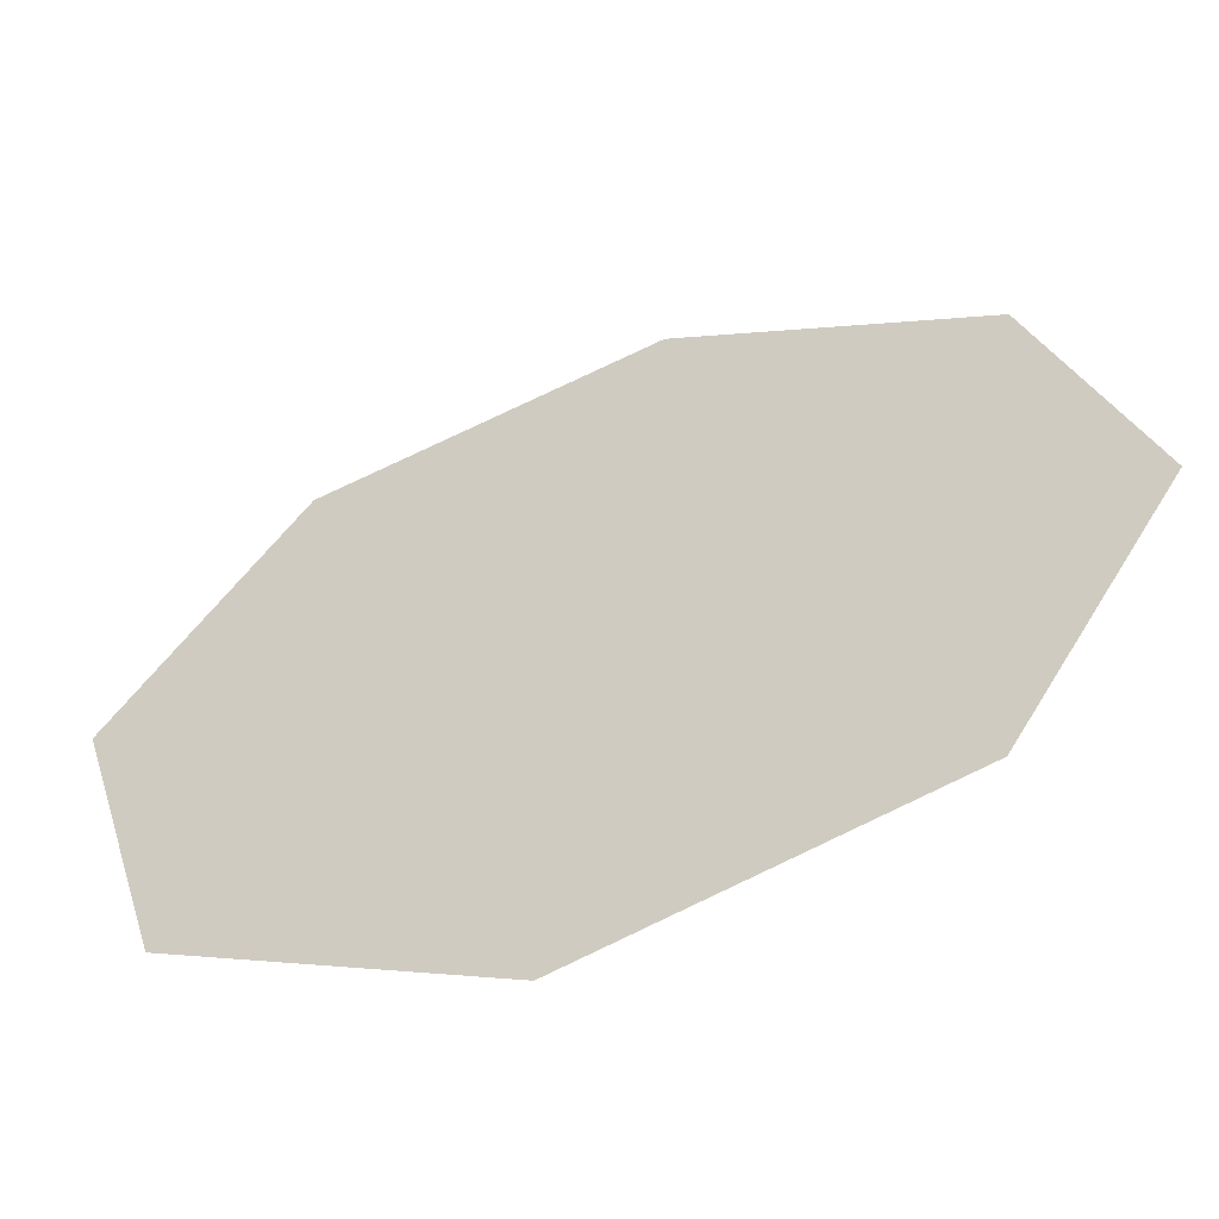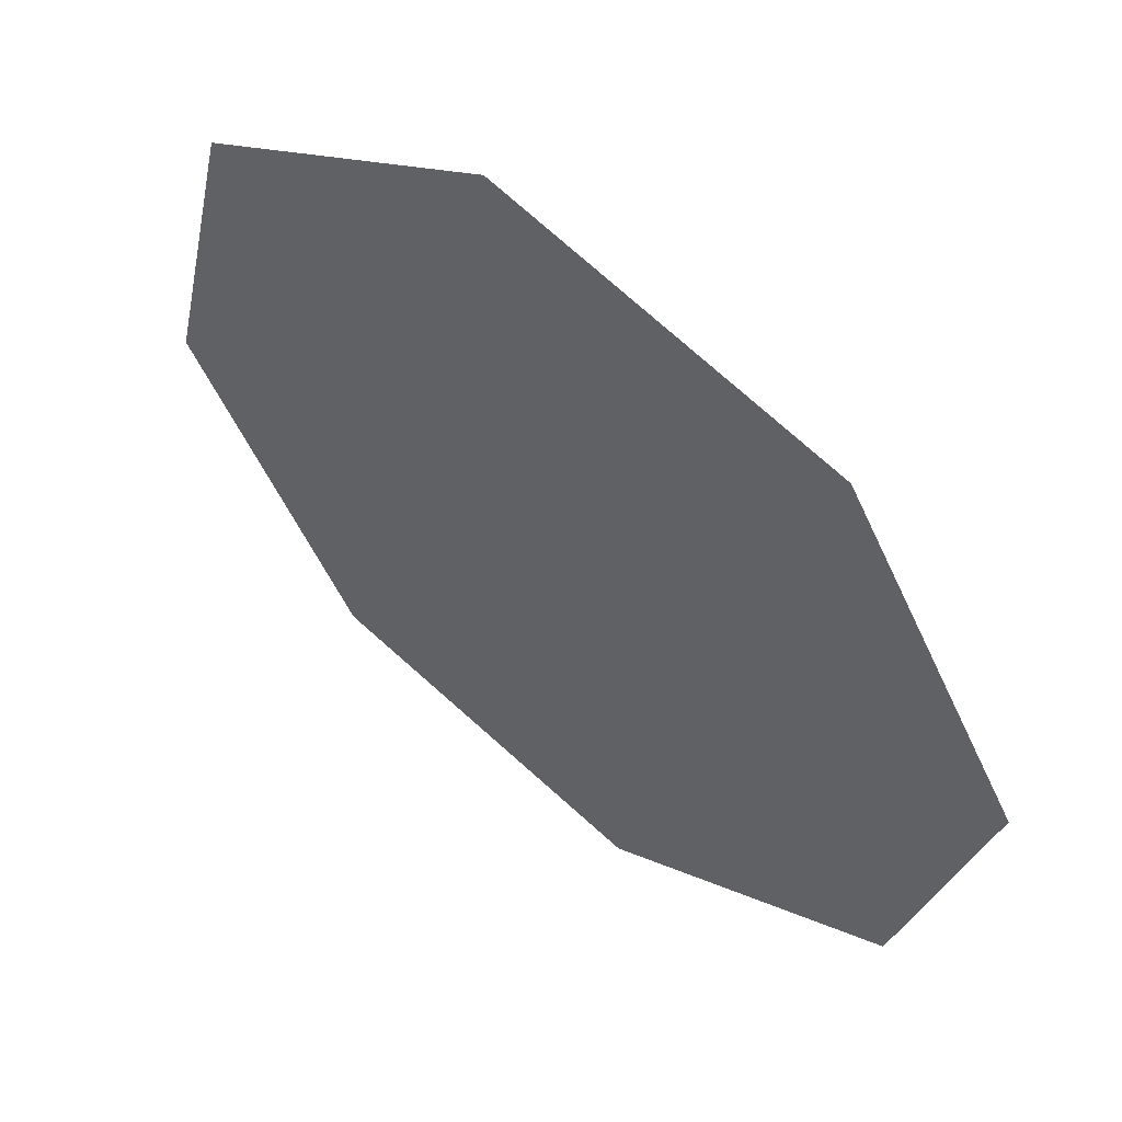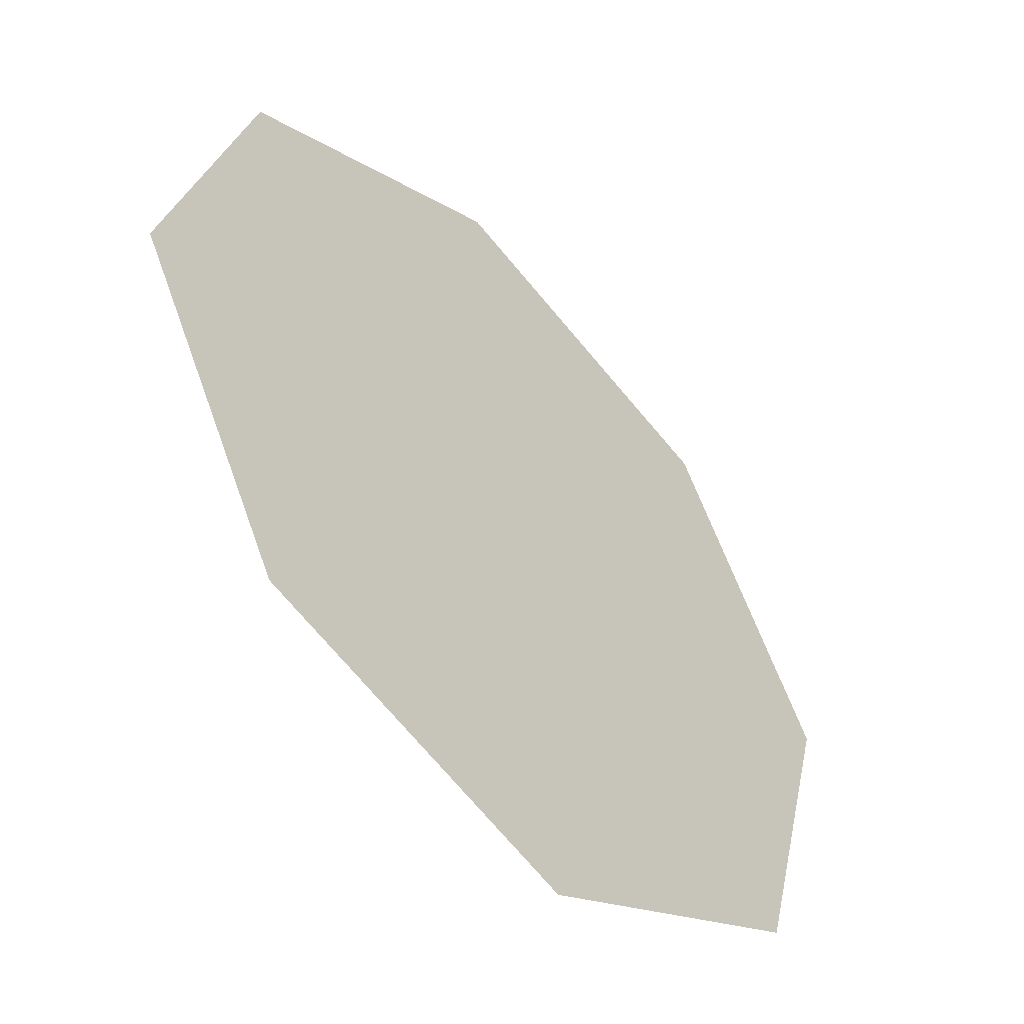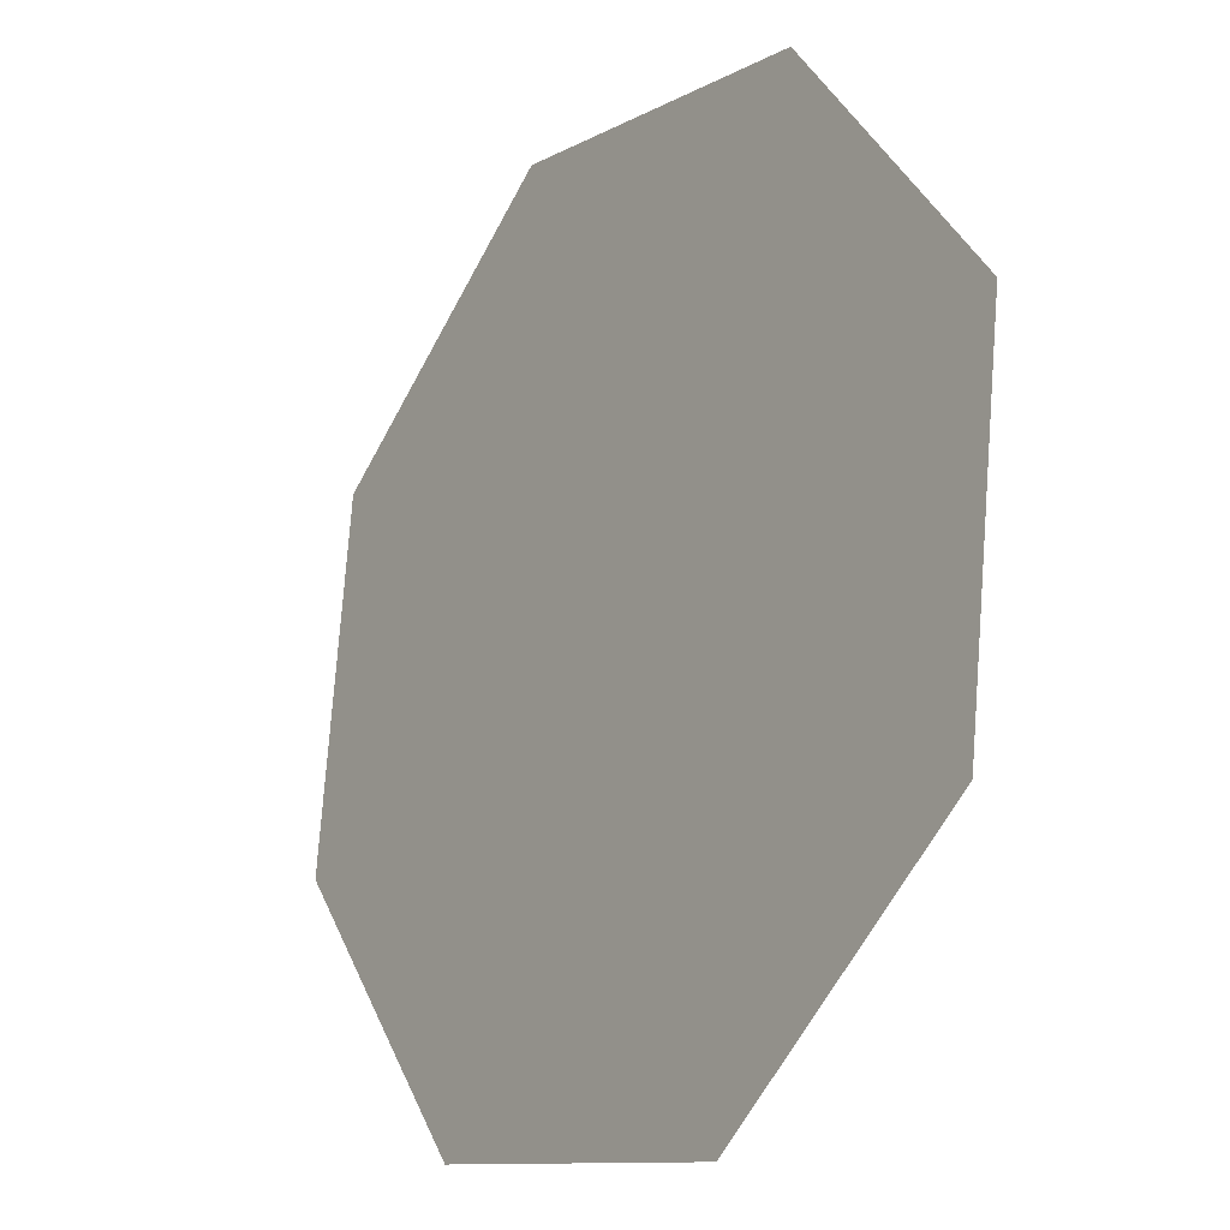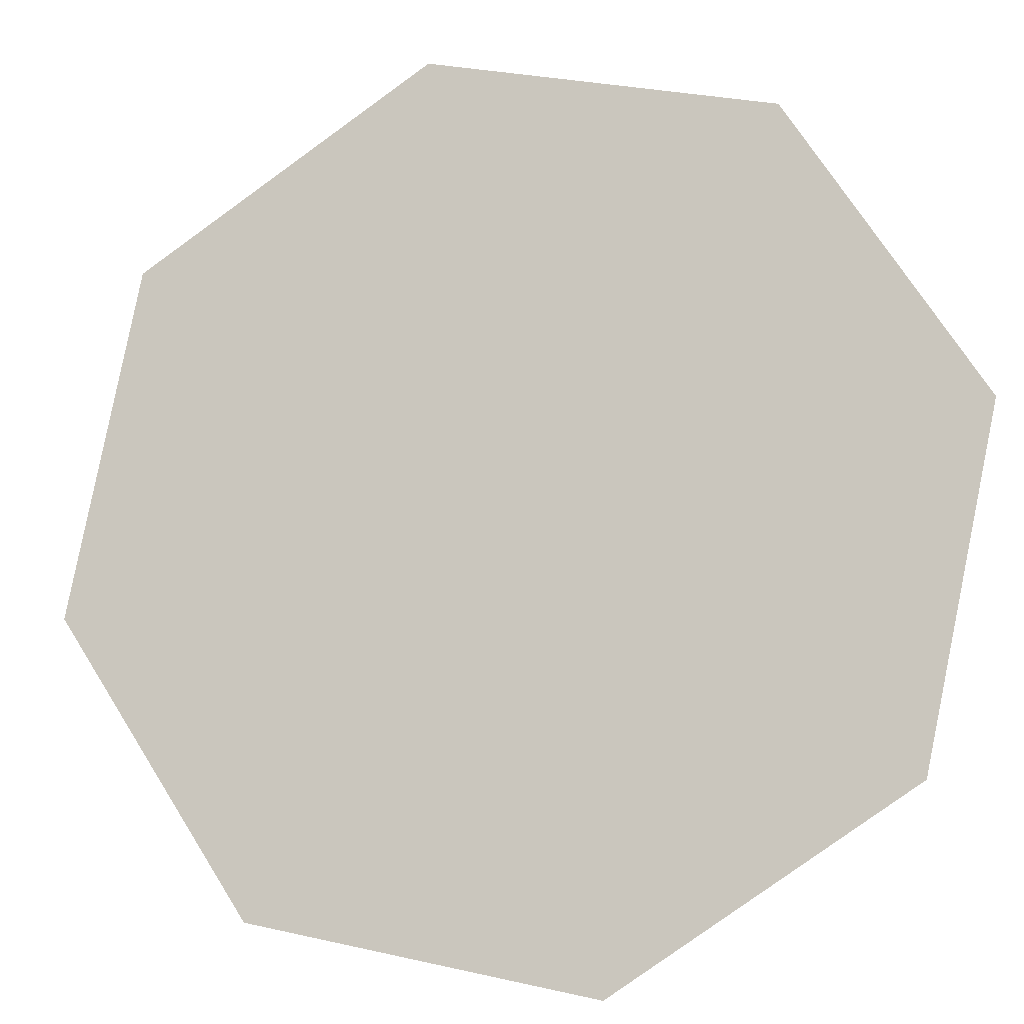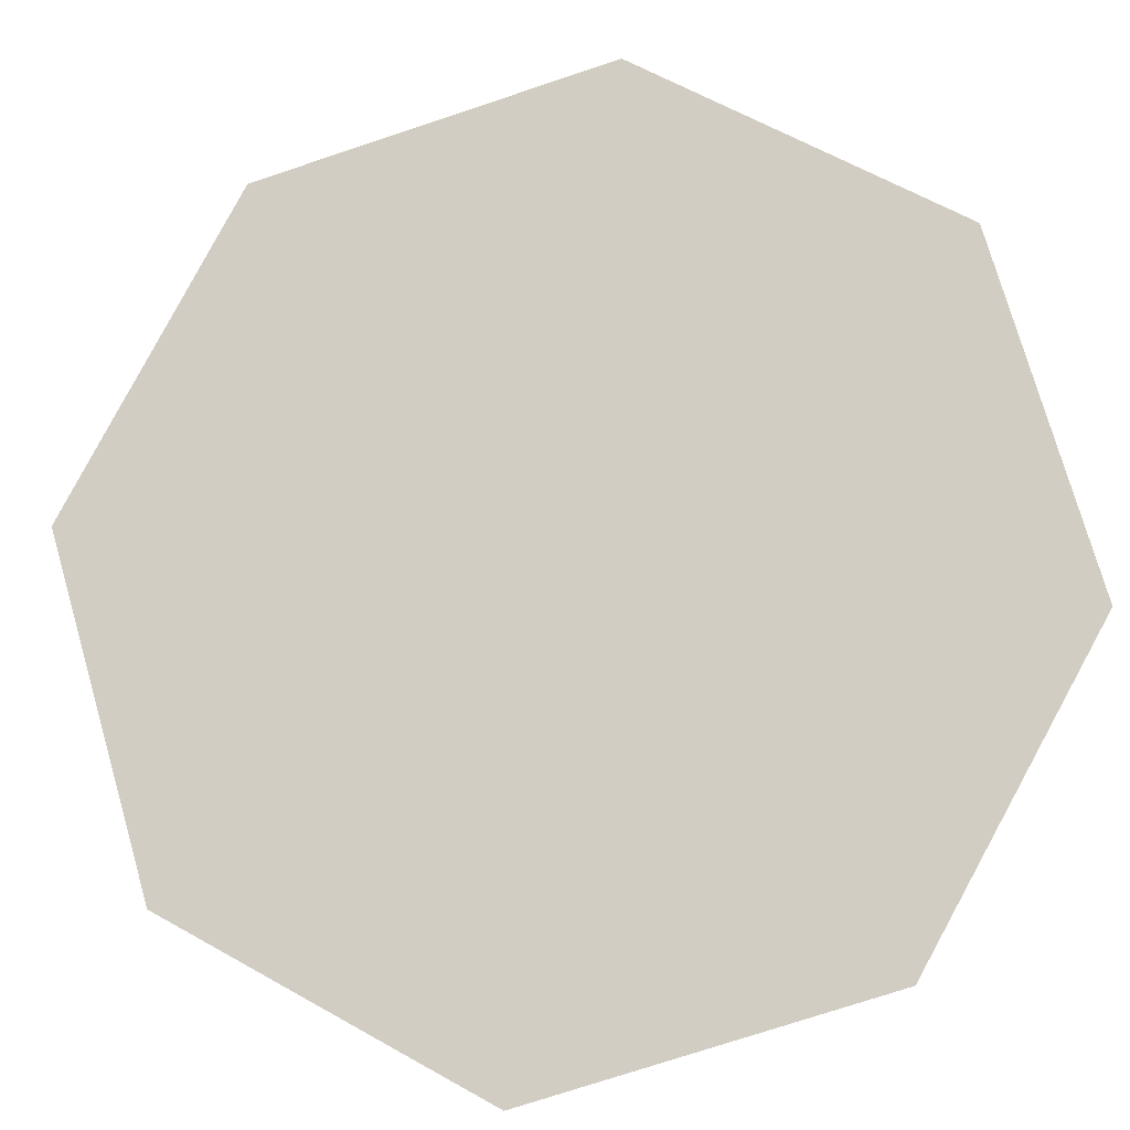
<metadata>
{"format":"obj","ext":"obj","renderer":"f3d","projection":"perspective","resolution":1024,"background":"white","views":[{"elev":-17.8,"azim":163.9,"up":"+Z"},{"elev":-73.8,"azim":-11.4,"up":"+Y"},{"elev":7.3,"azim":-25.8,"up":"+Y"},{"elev":58.3,"azim":120.9,"up":"+Y"},{"elev":-47.6,"azim":-122.2,"up":"+Y"},{"elev":23.3,"azim":50.7,"up":"+Y"}]}
</metadata>
<code>
o Circle.001
v 33.65 51.46 40.3
v 37.87 49.91 38.2
v 41.02 46.18 39.03
v 41.27 42.44 42.28
v 38.46 40.89 46.06
v 34.23 42.44 48.15
v 31.08 46.18 47.33
v 30.83 49.91 44.08
v 36.05 46.18 43.18
f 9 1 2
f 9 2 3
f 9 3 4
f 9 4 5
f 9 5 6
f 9 6 7
f 9 7 8
f 8 1 9

</code>
